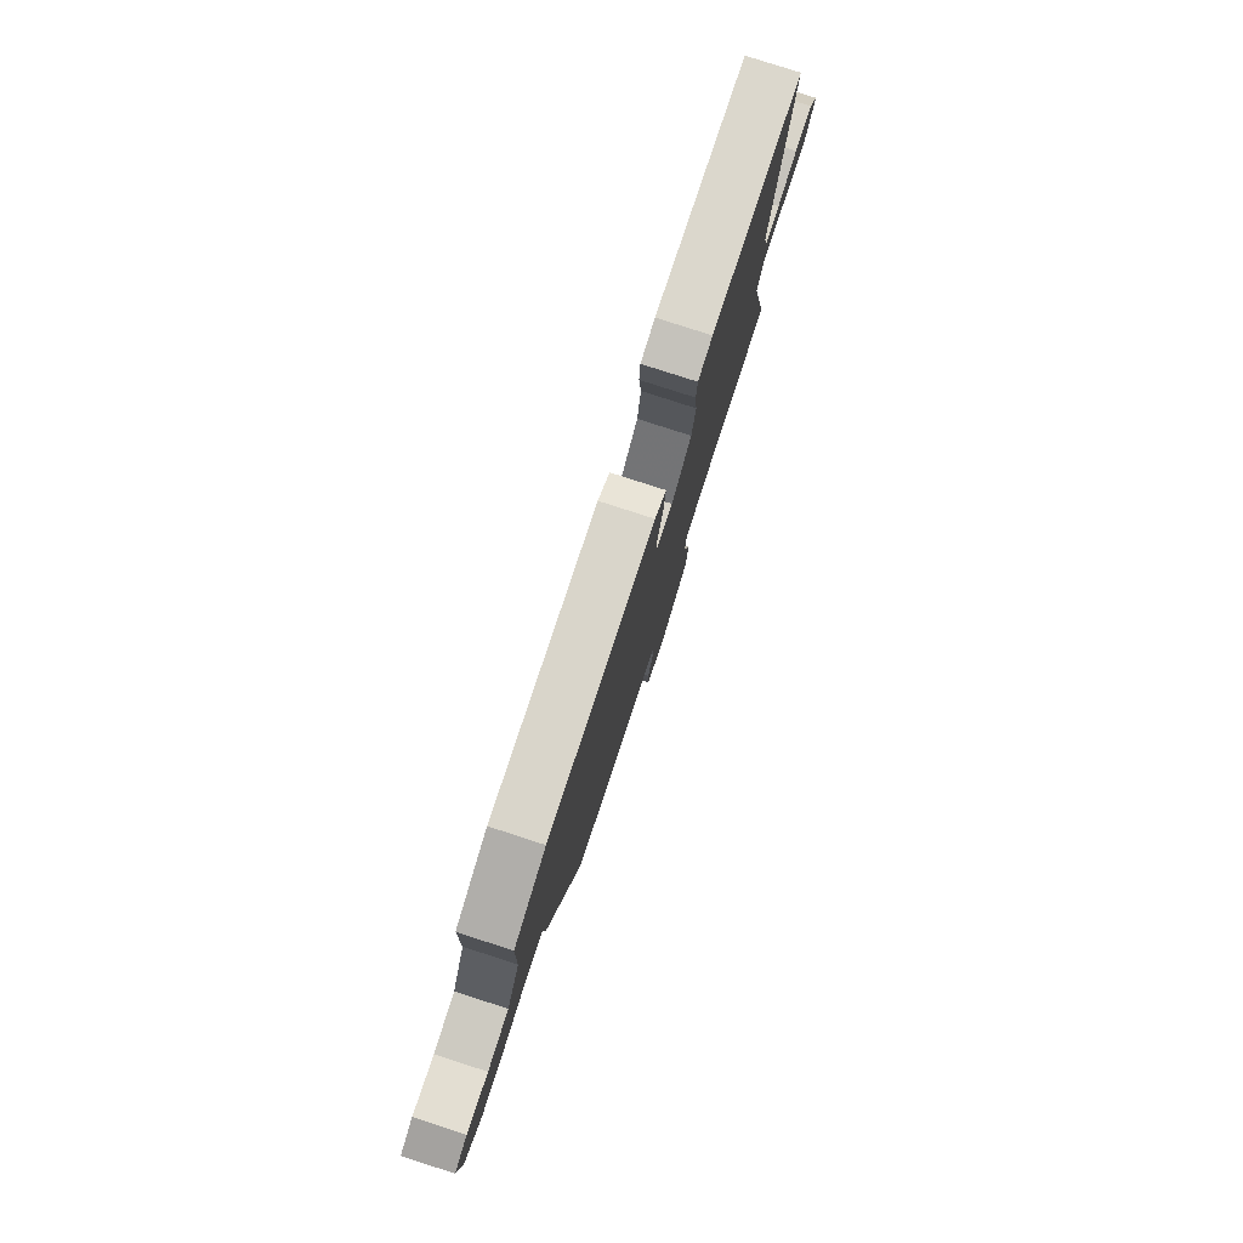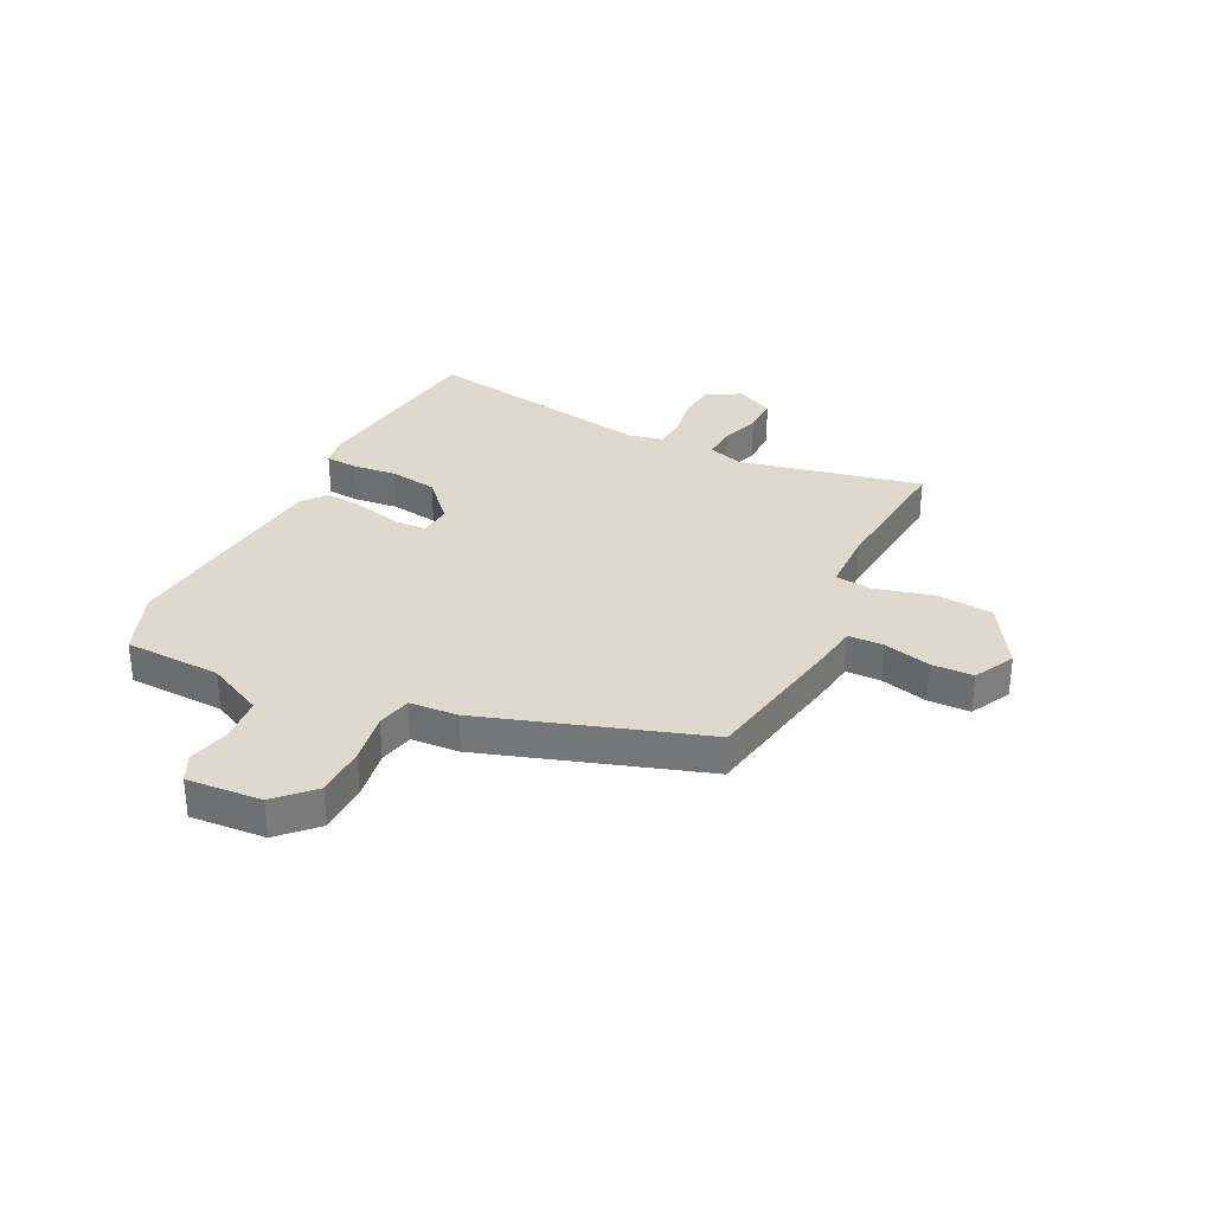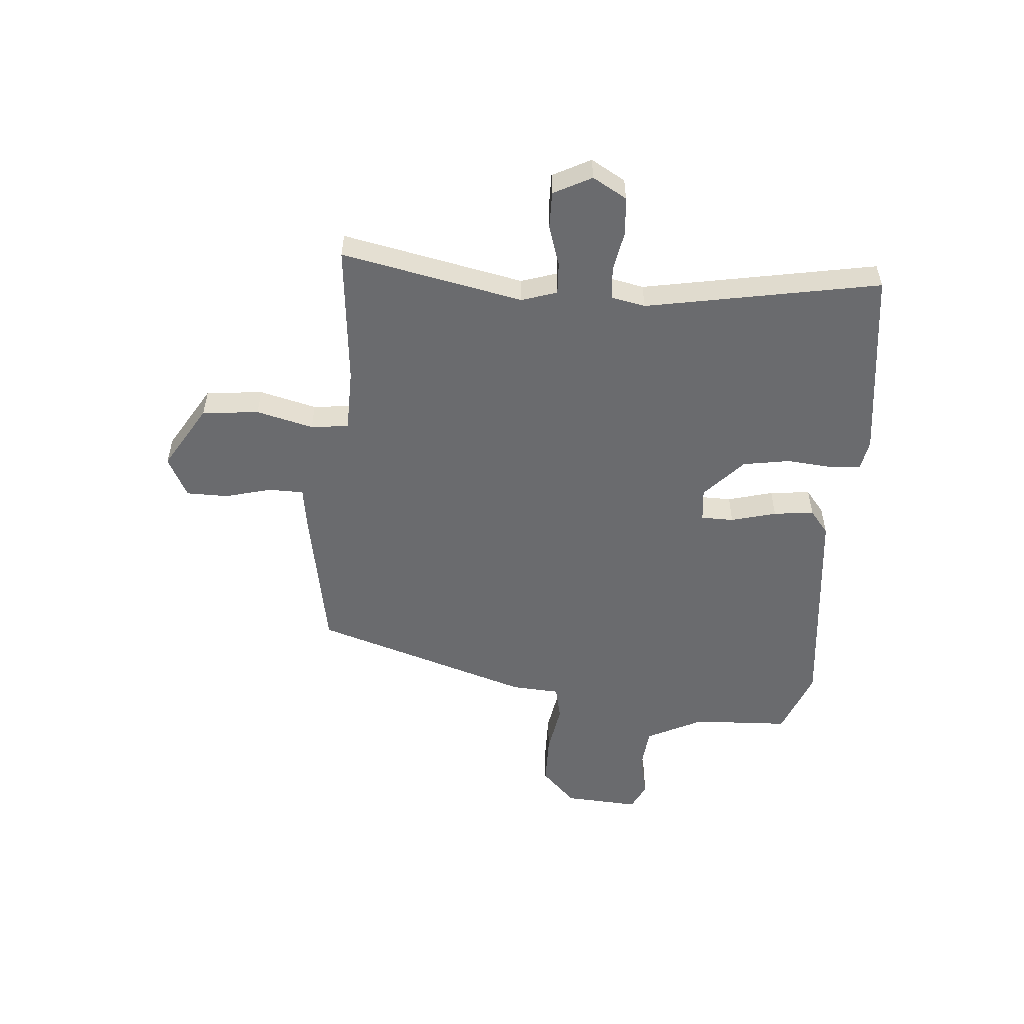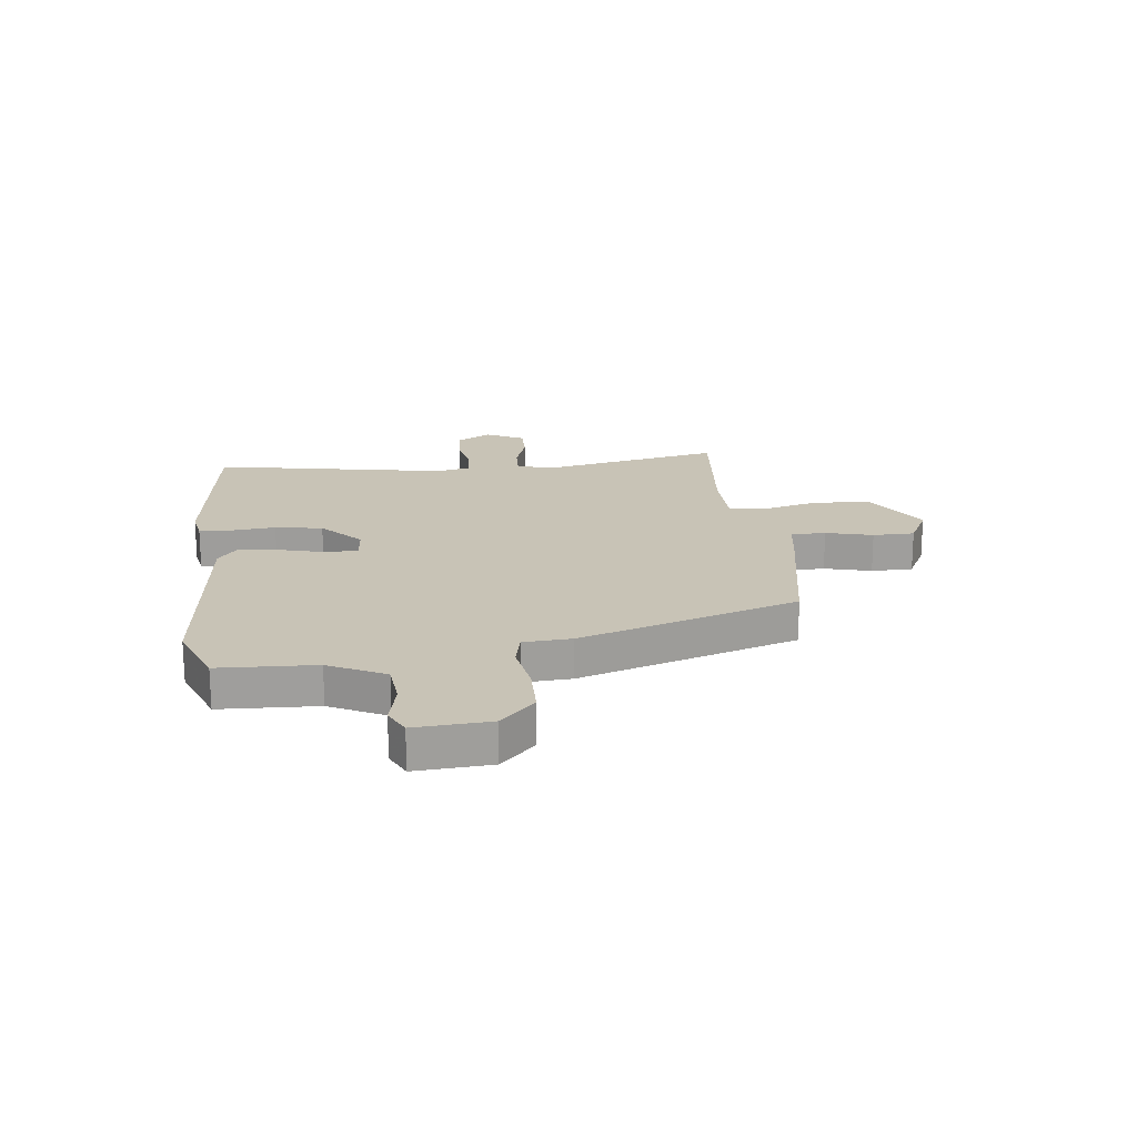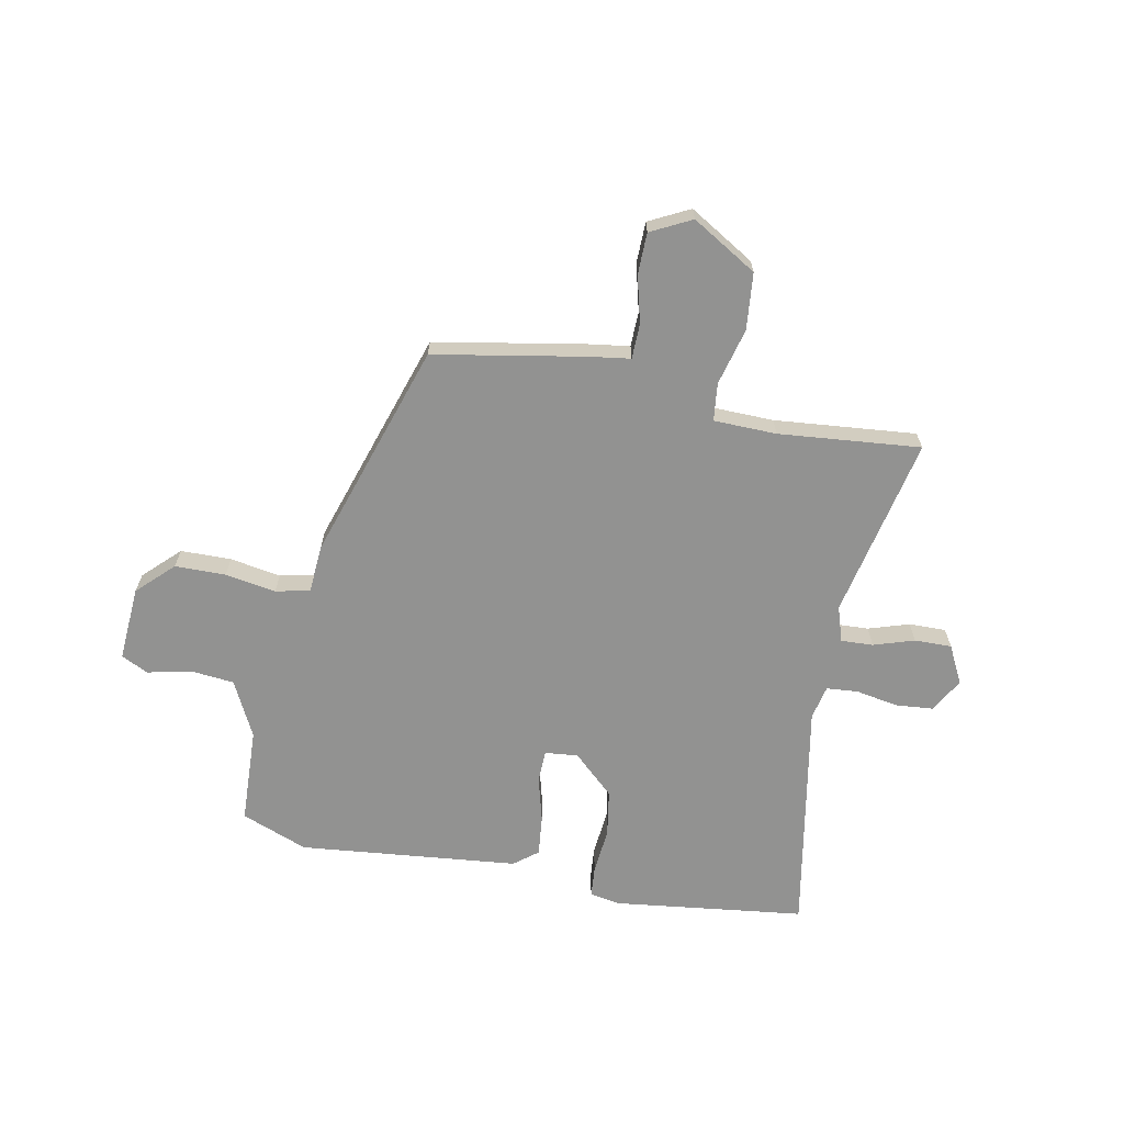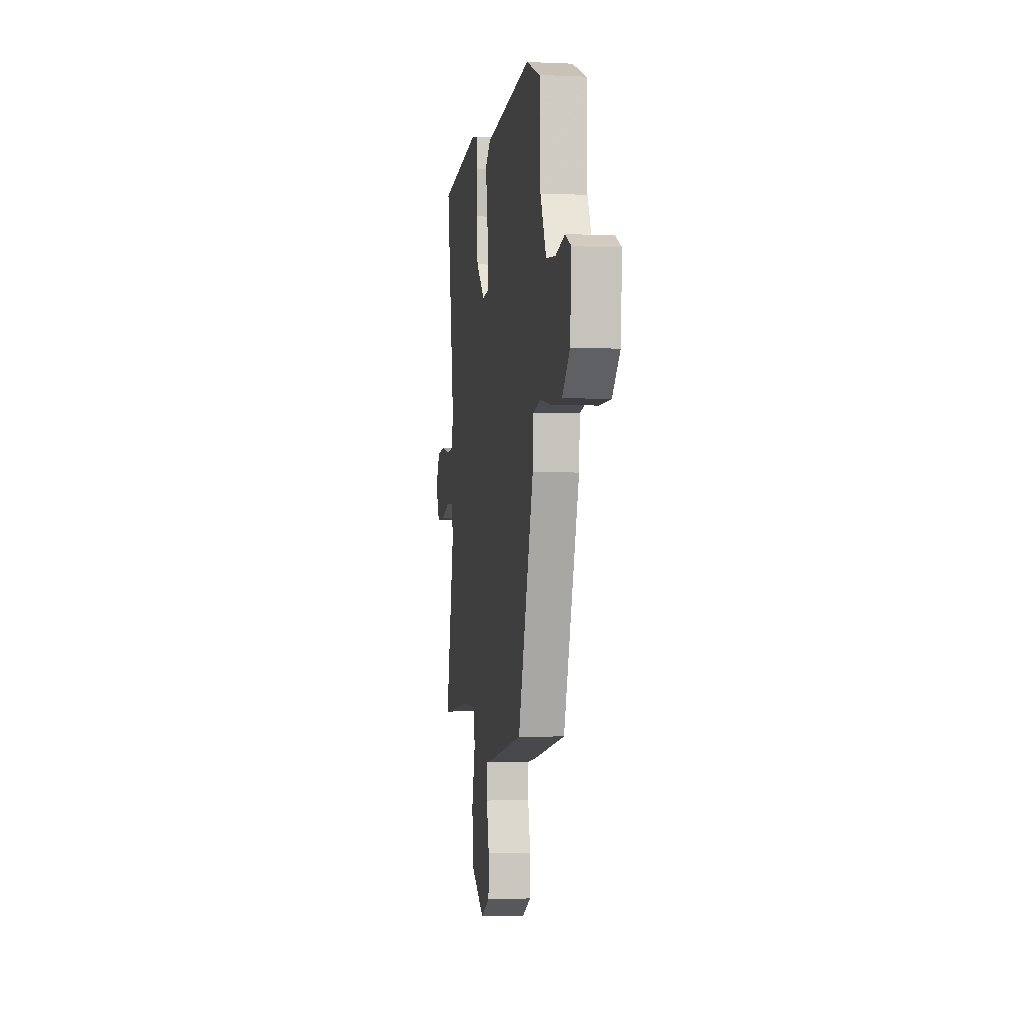
<metadata>
{"format":"obj","ext":"obj","renderer":"f3d","projection":"perspective","resolution":1024,"background":"white","views":[{"elev":79.7,"azim":107.9,"up":"+Z"},{"elev":32.0,"azim":116.9,"up":"+Y"},{"elev":-53.4,"azim":-93.7,"up":"+Y"},{"elev":19.5,"azim":84.2,"up":"+Y"},{"elev":-66.2,"azim":169.7,"up":"+Y"},{"elev":-3.2,"azim":81.4,"up":"+Z"}]}
</metadata>
<code>
v -0.547 0.07 -0.482
v -0.473 0.07 -0.15
v -0.493 0.07 -0.085
v -0.552 0.07 -0.087
v -0.627 0.07 -0.11
v -0.695 0.07 -0.11
v -0.73 0.07 -0.04
v -0.693 0.07 0.022
v -0.624 0.07 0.027
v -0.547 0.07 0.012
v -0.489 0.07 0.016
v -0.475 0.07 0.078
v -0.547 0.07 0.508
v -0.195 0.07 0.547
v -0.14 0.07 0.536
v -0.136 0.07 0.479
v -0.145 0.07 0.396
v -0.132 0.07 0.309
v -0.058 0.07 0.239
v 0.003 0.07 0.244
v 0.005 0.07 0.304
v -0.016 0.07 0.387
v -0.023 0.07 0.461
v 0.021 0.07 0.495
v 0.424 0.07 0.531
v 0.545 0.07 0.482
v 0.55 0.07 0.305
v 0.6 0.07 0.201
v 0.68 0.07 0.192
v 0.76 0.07 0.209
v 0.809 0.07 0.184
v 0.798 0.07 0.047
v 0.733 0.07 -0.015
v 0.64 0.07 -0.015
v 0.547 0.07 0.002
v 0.484 0.07 -0.011
v 0.477 0.07 -0.099
v 0.343 0.07 -0.496
v 0.068 0.07 -0.542
v -0.008 0.07 -0.552
v -0.01 0.07 -0.616
v 0.011 0.07 -0.702
v 0.009 0.07 -0.778
v -0.066 0.07 -0.815
v -0.184 0.07 -0.742
v -0.193 0.07 -0.638
v -0.165 0.07 -0.534
v -0.172 0.07 -0.465
v -0.287 0.07 -0.461
v -0.547 0 -0.482
v -0.473 0 -0.15
v -0.493 0 -0.085
v -0.552 0 -0.087
v -0.627 0 -0.11
v -0.695 0 -0.11
v -0.73 0 -0.04
v -0.693 0 0.022
v -0.624 0 0.027
v -0.547 0 0.012
v -0.489 0 0.016
v -0.475 0 0.078
v -0.547 0 0.508
v -0.195 0 0.547
v -0.14 0 0.536
v -0.136 0 0.479
v -0.145 0 0.396
v -0.132 0 0.309
v -0.058 0 0.239
v 0.003 0 0.244
v 0.005 0 0.304
v -0.016 0 0.387
v -0.023 0 0.461
v 0.021 0 0.495
v 0.424 0 0.531
v 0.545 0 0.482
v 0.55 0 0.305
v 0.6 0 0.201
v 0.68 0 0.192
v 0.76 0 0.209
v 0.809 0 0.184
v 0.798 0 0.047
v 0.733 0 -0.015
v 0.64 0 -0.015
v 0.547 0 0.002
v 0.484 0 -0.011
v 0.477 0 -0.099
v 0.343 0 -0.496
v 0.068 0 -0.542
v -0.008 0 -0.552
v -0.01 0 -0.616
v 0.011 0 -0.702
v 0.009 0 -0.778
v -0.066 0 -0.815
v -0.184 0 -0.742
v -0.193 0 -0.638
v -0.165 0 -0.534
v -0.172 0 -0.465
v -0.287 0 -0.461
f 45 46 47
f 44 45 47
f 43 44 47
f 42 43 47
f 41 42 47
f 40 41 47 48
f 39 40 48
f 38 39 48
f 37 38 48
f 36 37 48
f 33 34 35
f 32 33 35
f 31 32 35
f 30 31 35
f 29 30 35
f 28 29 35 36
f 36 48 49
f 28 36 49
f 27 28 49
f 25 26 27
f 24 25 27
f 23 24 27
f 22 23 27
f 21 22 27
f 15 16 17
f 14 15 17
f 13 14 17
f 12 13 17
f 11 12 17 18
f 8 9 10
f 7 8 10
f 6 7 10
f 5 6 10
f 4 5 10
f 3 4 10 11
f 11 18 19
f 3 11 19
f 2 3 19
f 20 21 27
f 49 1 2
f 27 49 2
f 20 27 2
f 2 19 20
f 96 95 94
f 96 94 93
f 96 93 92
f 96 92 91
f 96 91 90
f 97 96 90 89
f 97 89 88
f 97 88 87
f 97 87 86
f 97 86 85
f 84 83 82
f 84 82 81
f 84 81 80
f 84 80 79
f 84 79 78
f 85 84 78 77
f 98 97 85
f 98 85 77
f 98 77 76
f 76 75 74
f 76 74 73
f 76 73 72
f 76 72 71
f 76 71 70
f 66 65 64
f 66 64 63
f 66 63 62
f 66 62 61
f 67 66 61 60
f 59 58 57
f 59 57 56
f 59 56 55
f 59 55 54
f 59 54 53
f 60 59 53 52
f 68 67 60
f 68 60 52
f 68 52 51
f 76 70 69
f 51 50 98
f 51 98 76
f 51 76 69
f 69 68 51
f 1 50 51 2
f 2 51 52 3
f 3 52 53 4
f 4 53 54 5
f 5 54 55 6
f 6 55 56 7
f 7 56 57 8
f 8 57 58 9
f 9 58 59 10
f 10 59 60 11
f 11 60 61 12
f 12 61 62 13
f 13 62 63 14
f 14 63 64 15
f 15 64 65 16
f 16 65 66 17
f 17 66 67 18
f 18 67 68 19
f 19 68 69 20
f 20 69 70 21
f 21 70 71 22
f 22 71 72 23
f 23 72 73 24
f 24 73 74 25
f 25 74 75 26
f 26 75 76 27
f 27 76 77 28
f 28 77 78 29
f 29 78 79 30
f 30 79 80 31
f 31 80 81 32
f 32 81 82 33
f 33 82 83 34
f 34 83 84 35
f 35 84 85 36
f 36 85 86 37
f 37 86 87 38
f 38 87 88 39
f 39 88 89 40
f 40 89 90 41
f 41 90 91 42
f 42 91 92 43
f 43 92 93 44
f 44 93 94 45
f 45 94 95 46
f 46 95 96 47
f 47 96 97 48
f 48 97 98 49
f 49 98 50 1

</code>
